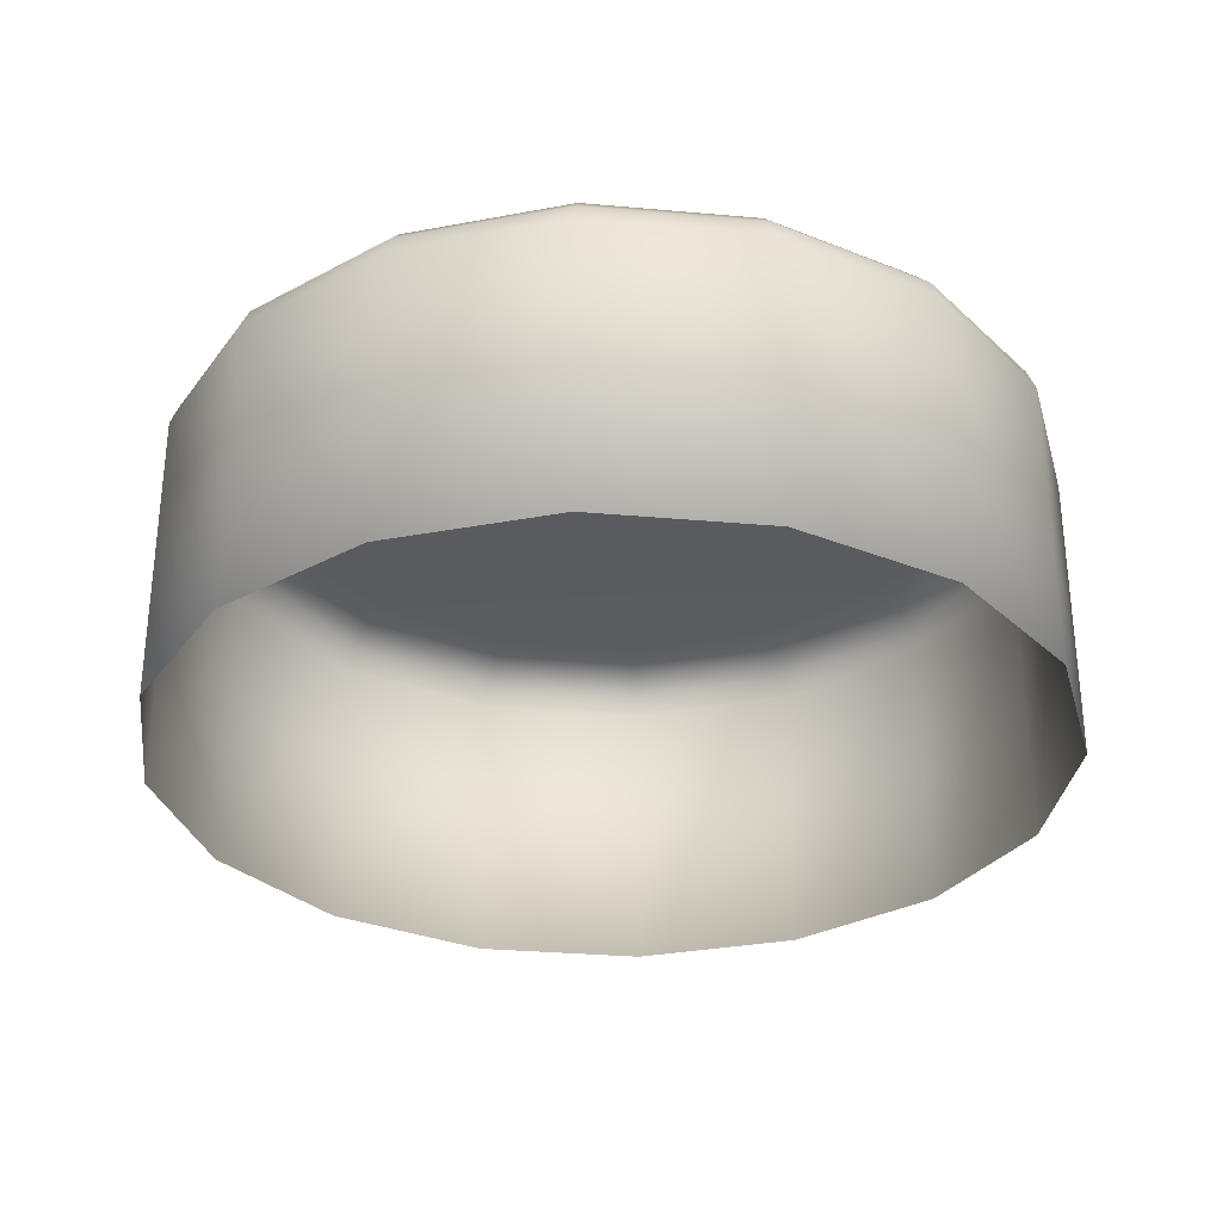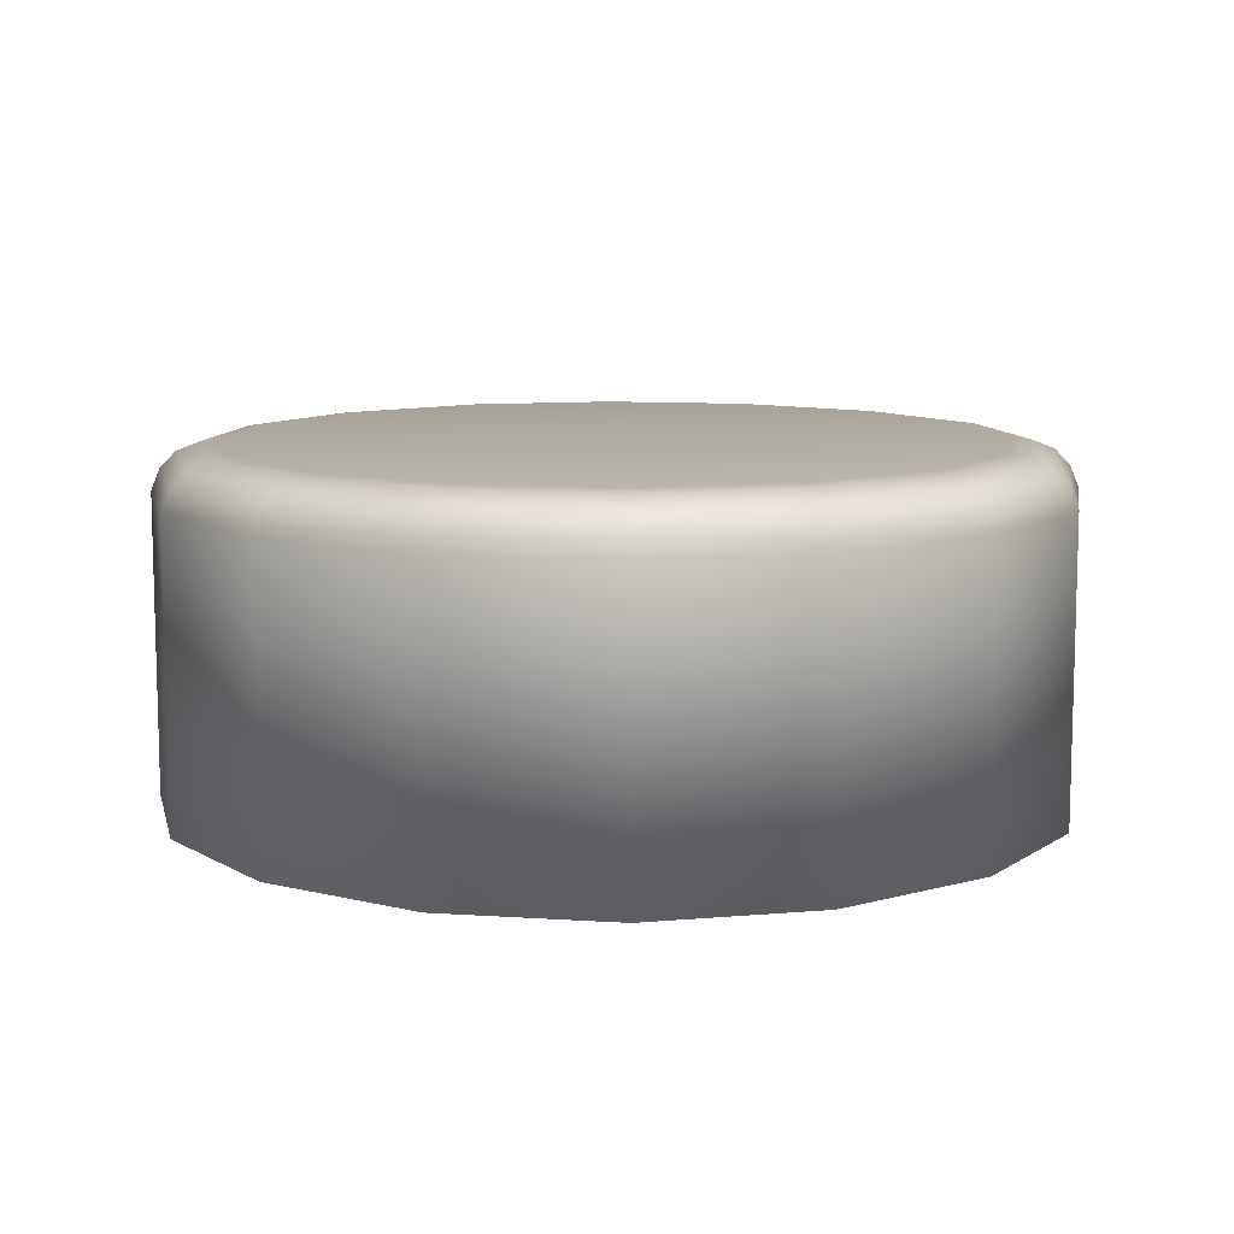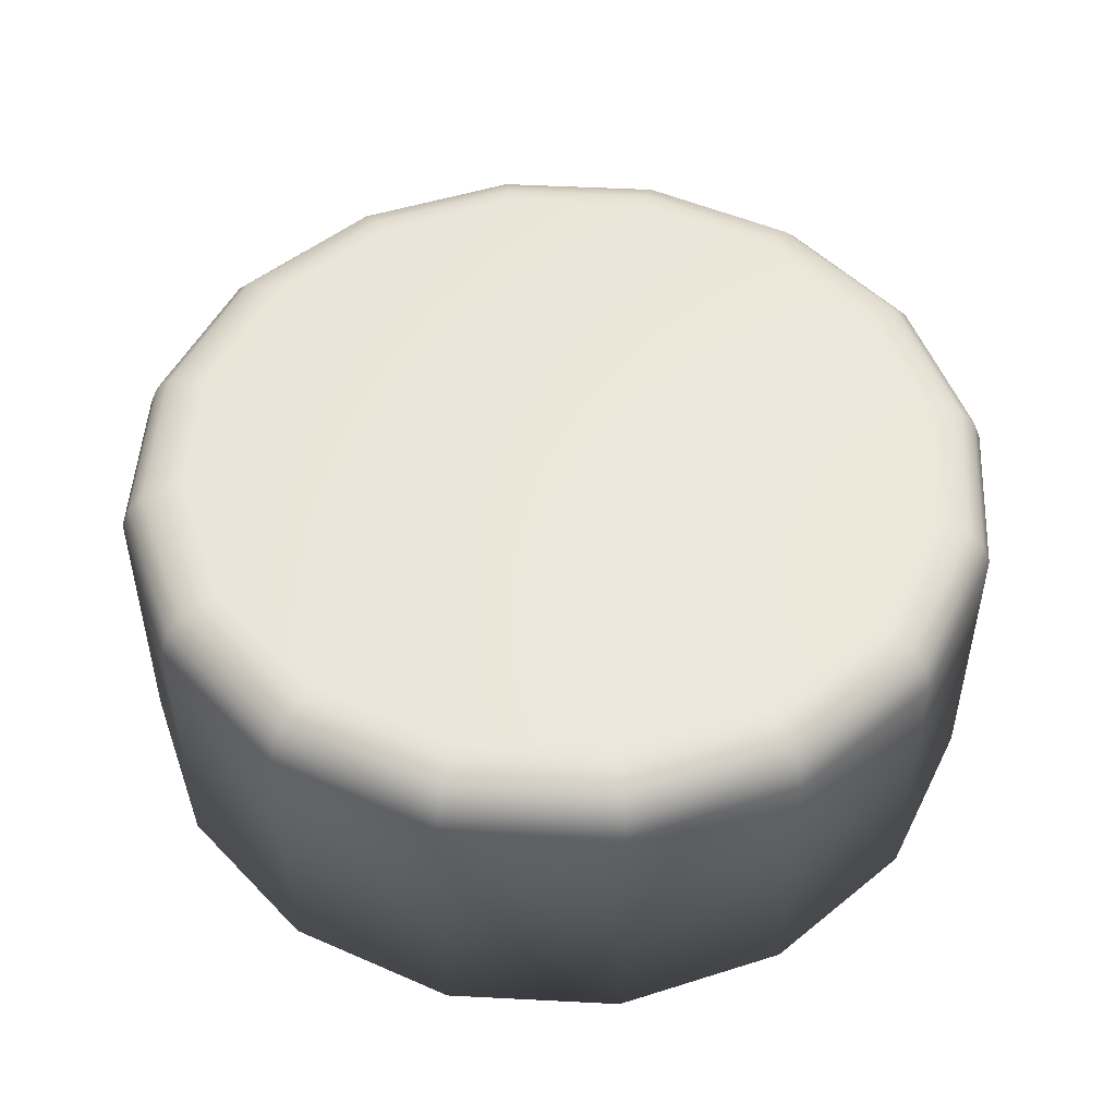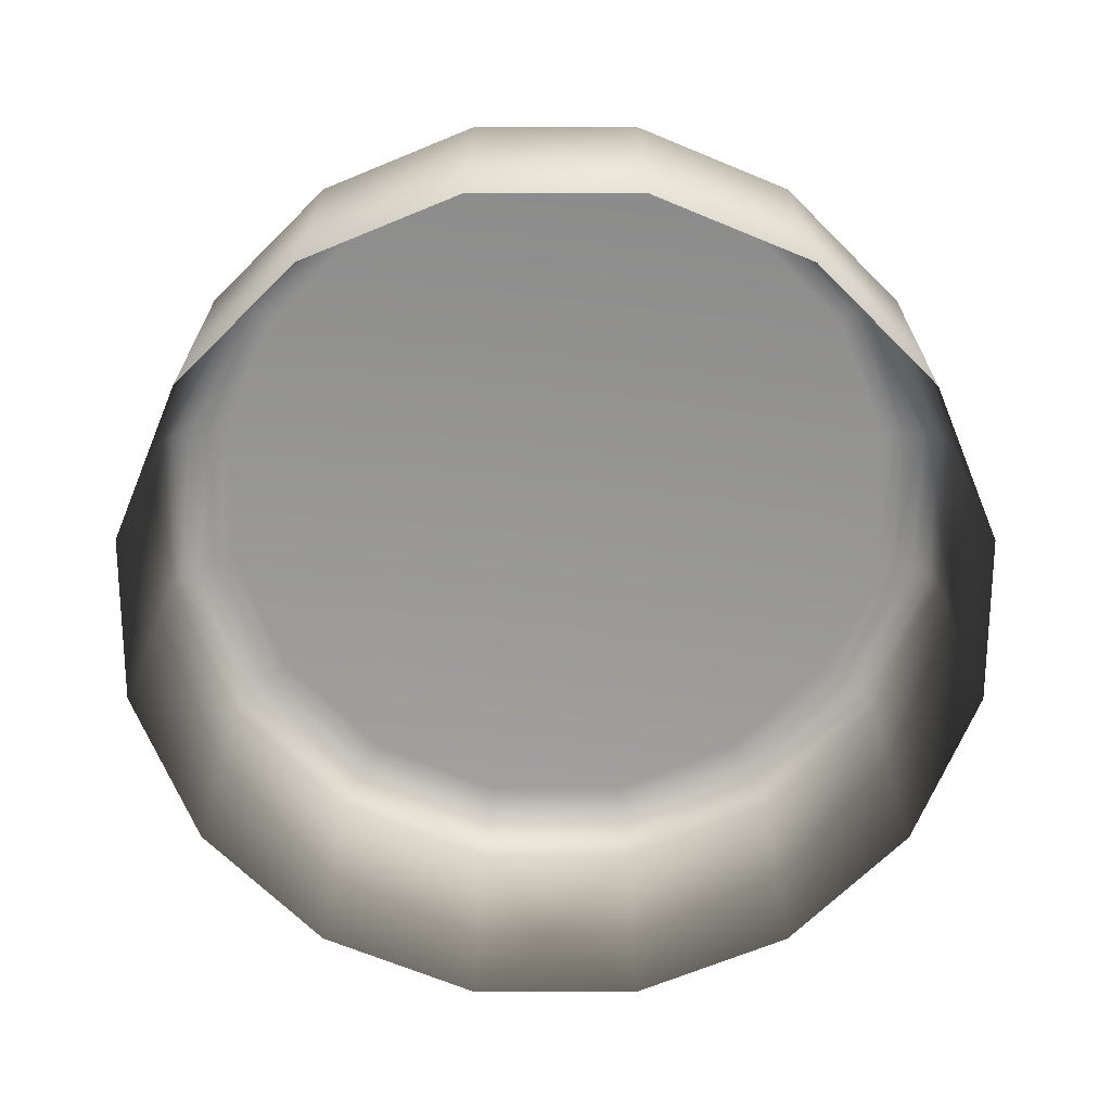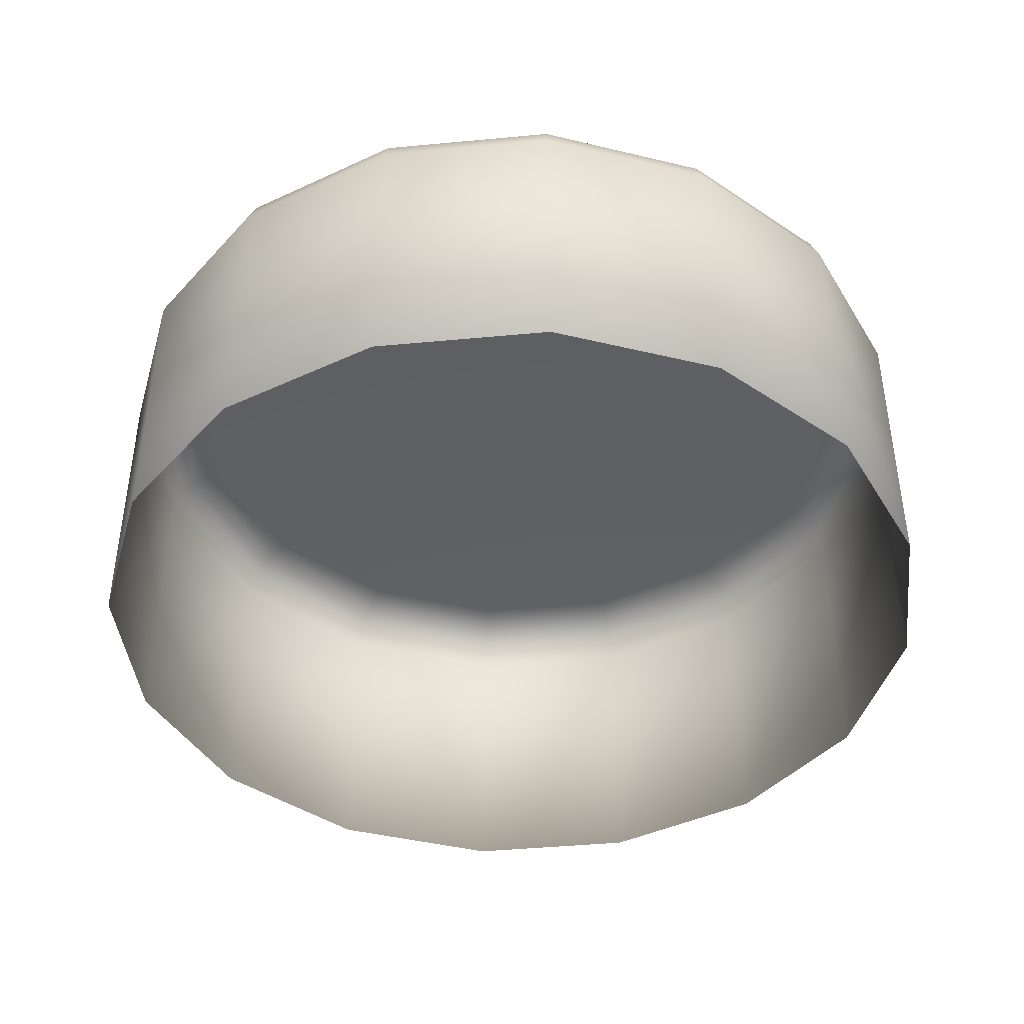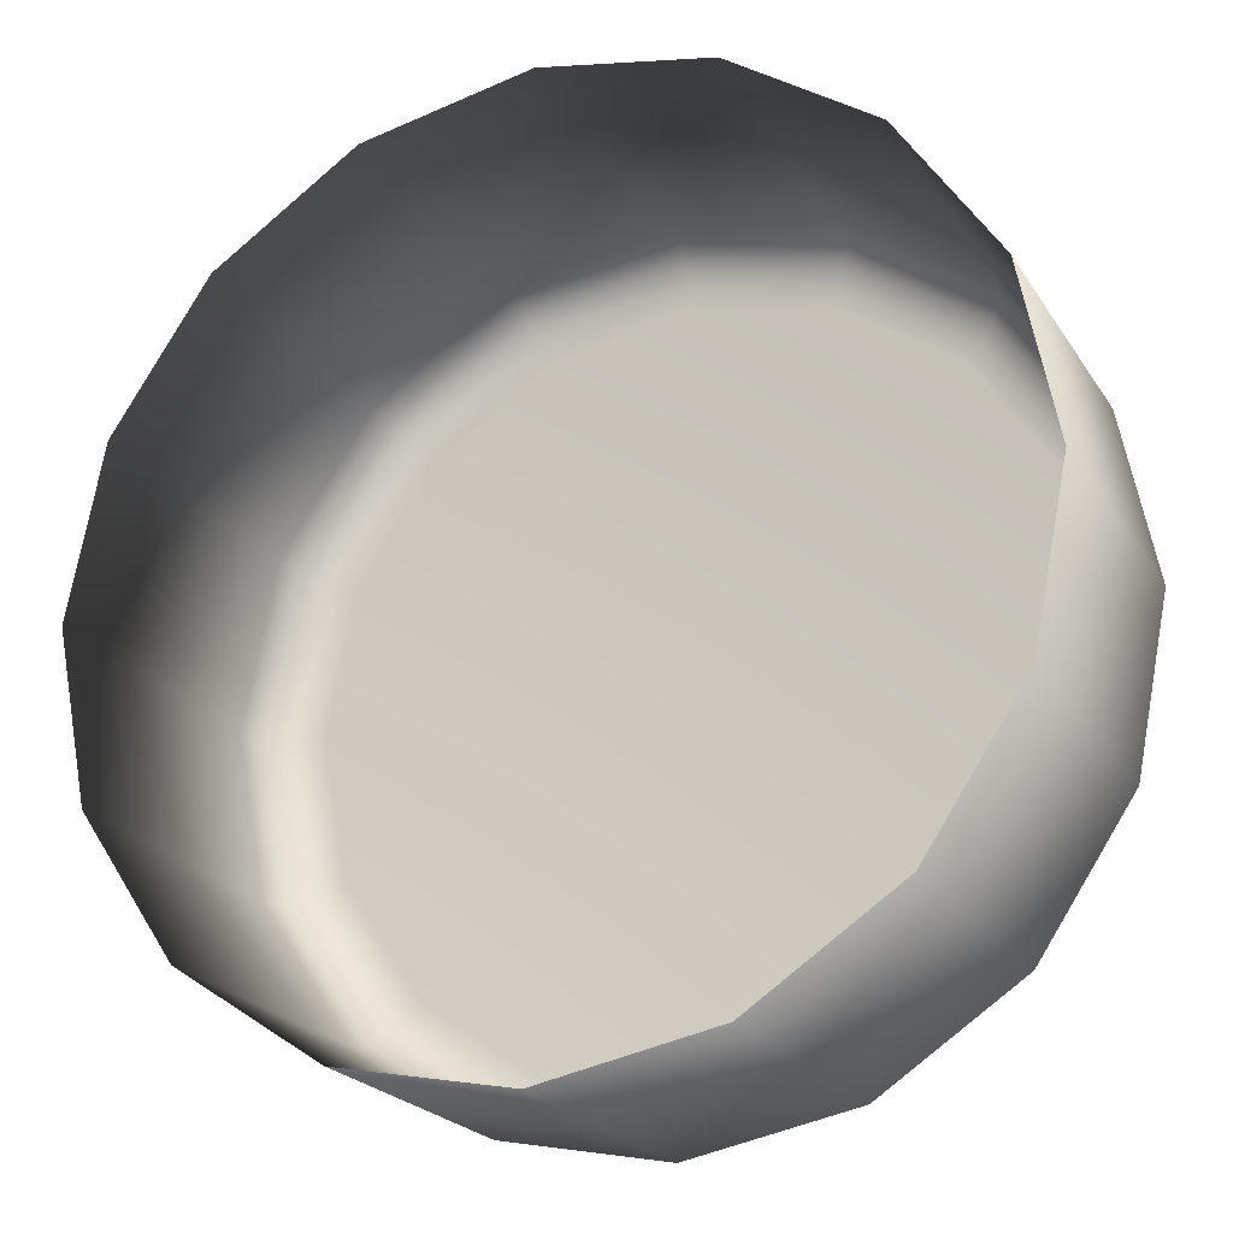
<metadata>
{"format":"obj","ext":"obj","renderer":"f3d","projection":"perspective","resolution":1024,"background":"white","views":[{"elev":-30.9,"azim":71.4,"up":"+Y"},{"elev":10.0,"azim":-46.5,"up":"+Y"},{"elev":49.7,"azim":104.5,"up":"+Y"},{"elev":-67.9,"azim":56.2,"up":"+Y"},{"elev":-42.7,"azim":-72.3,"up":"+Y"},{"elev":-22.0,"azim":24.0,"up":"+Z"}]}
</metadata>
<code>
g LogiPen_SystemButton
v 1.564e-09 -0.01265 -0.035
v 0.01339 -0.01265 -0.03233
v 0.01339 0.0108 -0.03233
v 1.564e-09 0.0108 -0.035
v 0.02475 0.0108 -0.02474
v 0.02475 -0.01265 -0.02474
v 0.03233 0.0108 -0.01339
v 0.03233 -0.01265 -0.01339
v 0.035 0.0108 5.076e-06
v 0.035 -0.01265 5.076e-06
v 0.03233 0.0108 0.0134
v 0.03233 -0.01265 0.0134
v 0.02475 0.0108 0.02474
v 0.02475 -0.01265 0.02474
v 0.01339 0.0108 0.03233
v 0.01339 -0.01265 0.03233
v 1.564e-09 0.0108 0.035
v 1.564e-09 -0.01265 0.035
v -0.01339 0.0108 0.03233
v -0.01339 -0.01265 0.03233
v -0.02475 0.0108 0.02474
v -0.02475 -0.01265 0.02474
v -0.03233 0.0108 0.0134
v -0.03233 -0.01265 0.0134
v -0.035 0.0108 5.076e-06
v -0.035 -0.01265 5.076e-06
v -0.03233 0.0108 -0.01339
v -0.03233 -0.01265 -0.01339
v -0.02475 0.0108 -0.02474
v -0.02475 -0.01265 -0.02474
v 0.01313 0.01252 0.0317
v 1.564e-09 0.01252 0.0343
v -0.01339 0.0108 -0.03233
v -0.01339 -0.01265 -0.03233
v -0.03431 0.01252 5.076e-06
v -0.03169 0.01252 -0.01312
v -0.03308 0.0138 5.076e-06
v -0.03056 0.0138 -0.01265
v -0.01313 0.01252 -0.0317
v 1.564e-09 0.01252 -0.0343
v 0.01313 0.01252 -0.0317
v 0.02426 0.01252 -0.02425
v -0.02426 0.01252 -0.02425
v 0.03169 0.01252 -0.01312
v 0.0343 0.01252 5.076e-06
v 0.03169 0.01252 0.01313
v 0.02426 0.01252 0.02425
v 0.03056 0.0138 0.01267
v 0.02339 0.0138 0.0234
v 0.01266 0.0138 0.03057
v 1.564e-09 0.0138 0.03309
v -0.01313 0.01252 0.0317
v -0.02426 0.01252 0.02425
v -0.03169 0.01252 0.01313
v -0.01266 0.0138 0.03057
v -0.02339 0.0138 0.0234
v -0.03056 0.0138 0.01267
v -0.02213 0.01448 0.02214
v -0.02892 0.01448 0.01199
v -0.0313 0.01448 5.076e-06
v -0.02892 0.01448 -0.01197
v -0.02339 0.0138 -0.02338
v -0.01266 0.0138 -0.03055
v 1.564e-09 0.0138 -0.03307
v 0.01266 0.0138 -0.03055
v 0.02339 0.0138 -0.02338
v 0.03056 0.0138 -0.01265
v 0.03308 0.0138 5.076e-06
v 0.02892 0.01448 -0.01197
v 0.0313 0.01448 5.076e-06
v 0.02892 0.01448 0.01199
v 0.02213 0.01448 0.02214
v 0.01198 0.01448 0.02892
v 1.564e-09 0.01448 0.03131
v -0.01198 0.01448 0.02892
v 1.564e-09 0.01465 0.02988
v -0.01143 0.01465 0.0276
v 0.01143 0.01465 0.0276
v 0.02112 0.01465 0.02113
v -0.02112 0.01465 0.02113
v 0.02759 0.01465 0.01144
v -0.0276 0.01465 0.01144
v 0.02987 0.01465 5.076e-06
v -0.02987 0.01465 5.076e-06
v 0.02759 0.01465 -0.01142
v -0.0276 0.01465 -0.01142
v 0.02112 0.01465 -0.02111
v -0.02112 0.01465 -0.02111
v 0.01143 0.01465 -0.02759
v -0.01143 0.01465 -0.02759
v 1.564e-09 0.01465 -0.02986
v 0.01198 0.01448 -0.02891
v 1.564e-09 0.01448 -0.03129
v -0.01198 0.01448 -0.02891
v -0.02213 0.01448 -0.02213
v 0.02213 0.01448 -0.02213
g LogiPen_SystemButton_0
f 3 2 1
f 4 3 1
f 3 5 2
f 5 6 2
f 5 7 6
f 7 8 6
f 7 9 8
f 9 10 8
f 9 11 10
f 11 12 10
f 11 13 12
f 13 14 12
f 13 15 14
f 15 16 14
f 15 17 16
f 17 18 16
f 17 19 18
f 19 20 18
f 19 21 20
f 21 22 20
f 21 23 22
f 23 24 22
f 23 25 24
f 25 26 24
f 25 27 26
f 27 28 26
f 27 29 28
f 29 30 28
f 15 31 17
f 31 32 17
f 29 33 30
f 33 34 30
f 33 4 34
f 4 1 34
f 25 35 27
f 35 36 27
f 27 36 29
f 35 37 36
f 37 38 36
f 33 39 4
f 39 40 4
f 4 40 3
f 40 41 3
f 3 41 5
f 41 42 5
f 43 39 33
f 36 38 43
f 36 43 29
f 29 43 33
f 5 42 7
f 42 44 7
f 7 44 9
f 44 45 9
f 9 45 11
f 45 46 11
f 11 46 13
f 46 47 13
f 13 47 15
f 47 31 15
f 46 48 47
f 48 49 47
f 47 49 31
f 49 50 31
f 31 50 32
f 50 51 32
f 32 51 52
f 32 52 19
f 17 32 19
f 19 52 21
f 52 53 21
f 21 53 23
f 53 54 23
f 23 54 25
f 54 35 25
f 51 55 52
f 52 55 53
f 55 56 53
f 53 56 54
f 56 57 54
f 54 57 35
f 56 58 57
f 58 59 57
f 57 37 35
f 57 59 37
f 59 60 37
f 37 60 38
f 60 61 38
f 38 61 62
f 38 62 43
f 43 62 39
f 62 63 39
f 39 63 40
f 63 64 40
f 40 64 41
f 64 65 41
f 41 65 42
f 65 66 42
f 42 66 44
f 66 67 44
f 44 67 45
f 67 68 45
f 45 68 46
f 68 48 46
f 67 69 68
f 69 70 68
f 68 70 48
f 70 71 48
f 48 71 49
f 71 72 49
f 49 72 50
f 72 73 50
f 50 73 51
f 73 74 51
f 51 74 55
f 74 75 55
f 55 75 56
f 75 58 56
f 74 76 75
f 76 77 75
f 75 77 58
f 77 76 78
f 78 76 74
f 73 78 74
f 77 78 79
f 79 78 73
f 72 79 73
f 80 77 79
f 77 80 58
f 80 79 81
f 81 79 72
f 82 80 81
f 82 81 83
f 84 82 83
f 84 83 85
f 86 84 85
f 86 85 87
f 88 86 87
f 88 87 89
f 90 88 89
f 89 91 90
f 91 89 92
f 93 91 92
f 90 91 93
f 93 92 65
f 64 93 65
f 94 93 64
f 94 90 93
f 88 90 94
f 63 94 64
f 95 94 63
f 86 88 95
f 95 88 94
f 62 95 63
f 61 95 62
f 61 86 95
f 65 92 66
f 92 96 66
f 89 87 96
f 92 89 96
f 66 96 67
f 96 69 67
f 96 87 69
f 87 85 69
f 69 85 70
f 85 83 70
f 70 83 71
f 83 81 71
f 71 81 72
f 84 86 61
f 60 84 61
f 82 84 60
f 59 82 60
f 80 82 59
f 58 80 59

</code>
